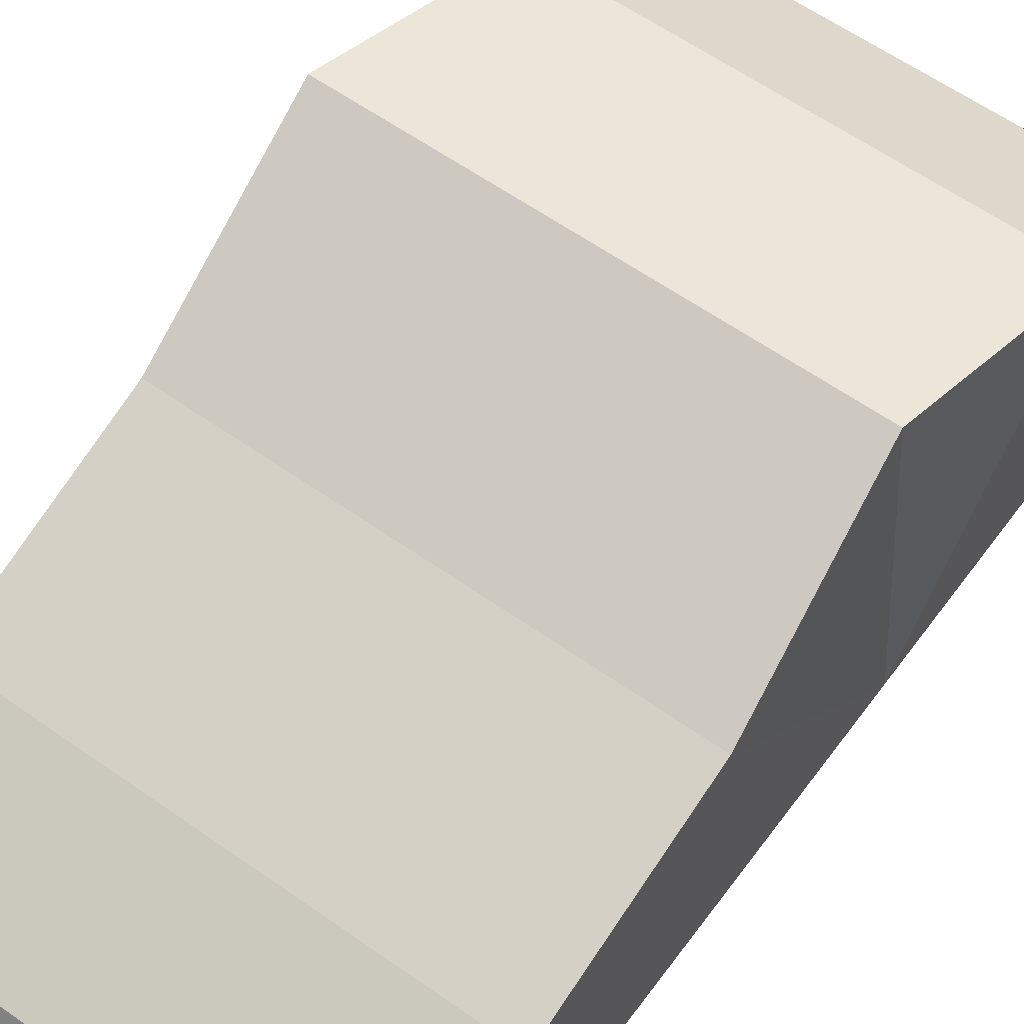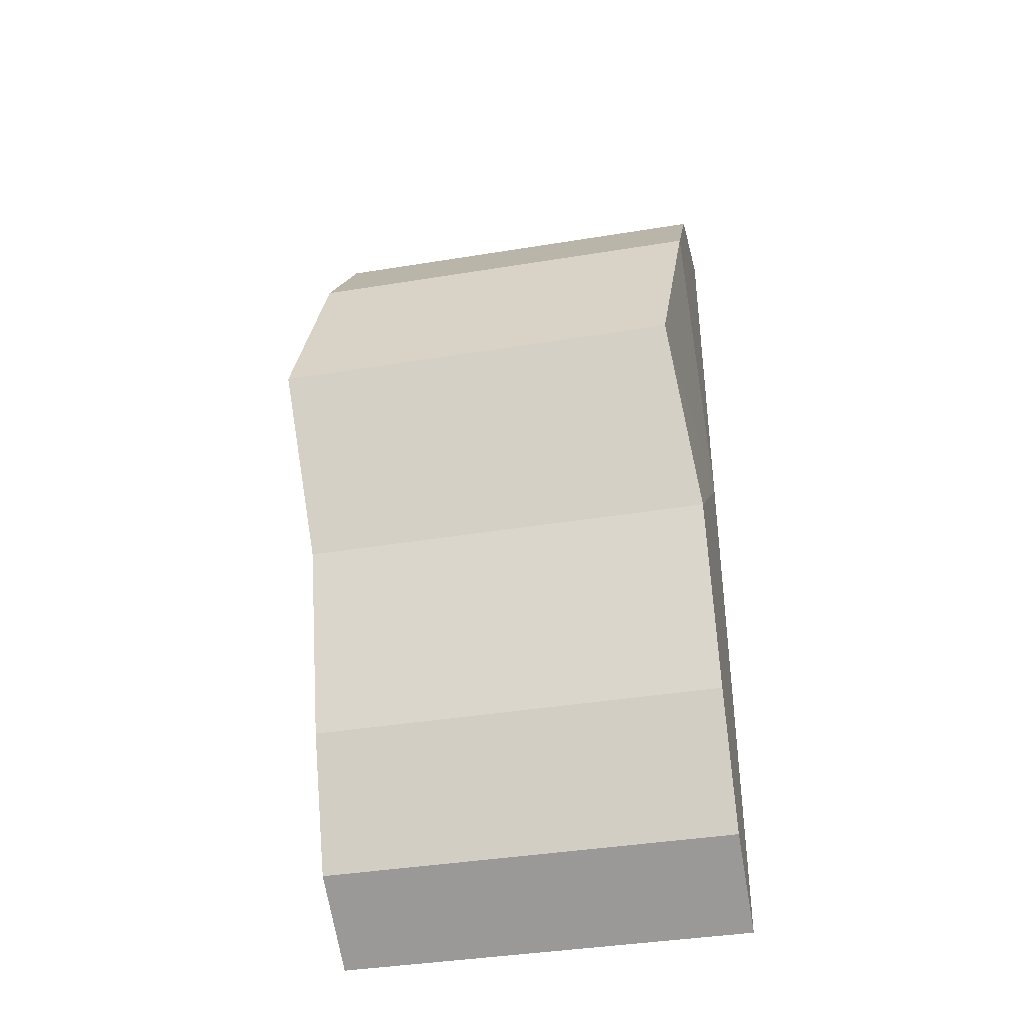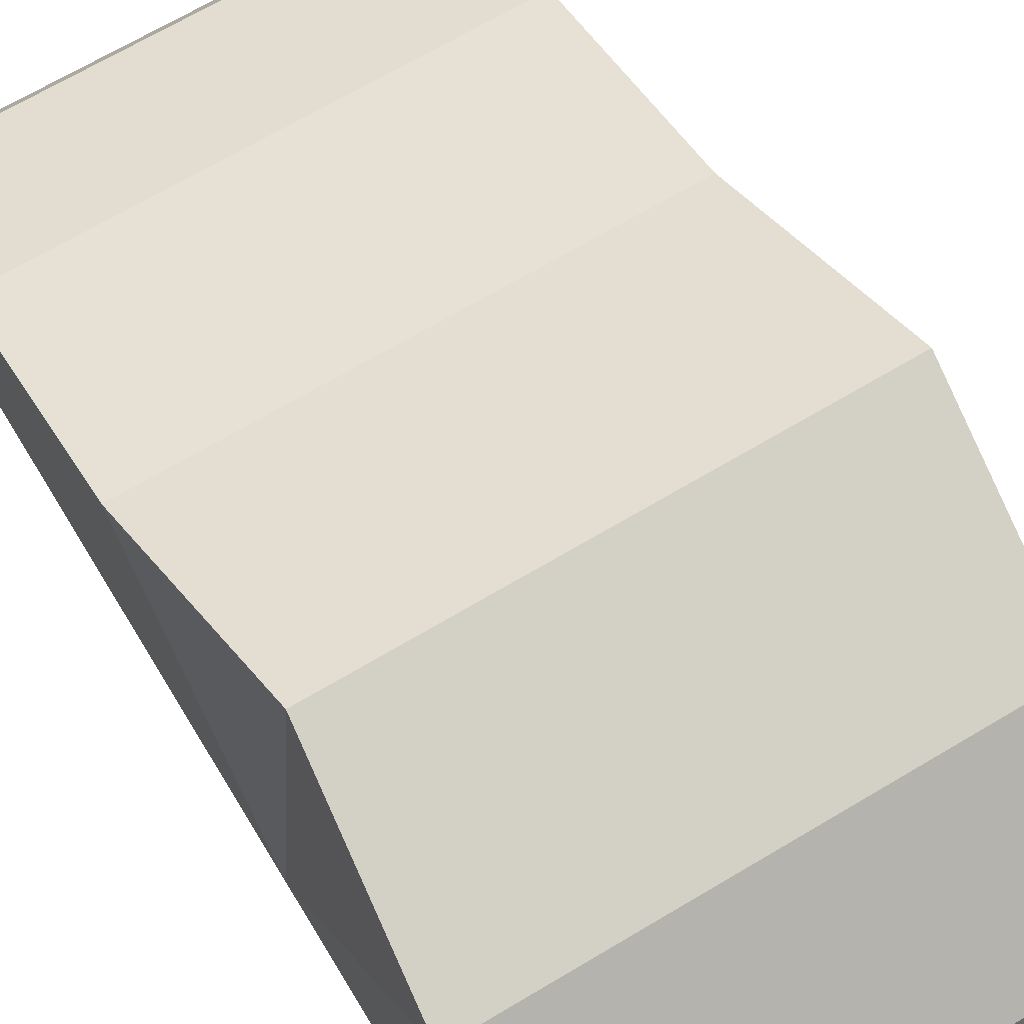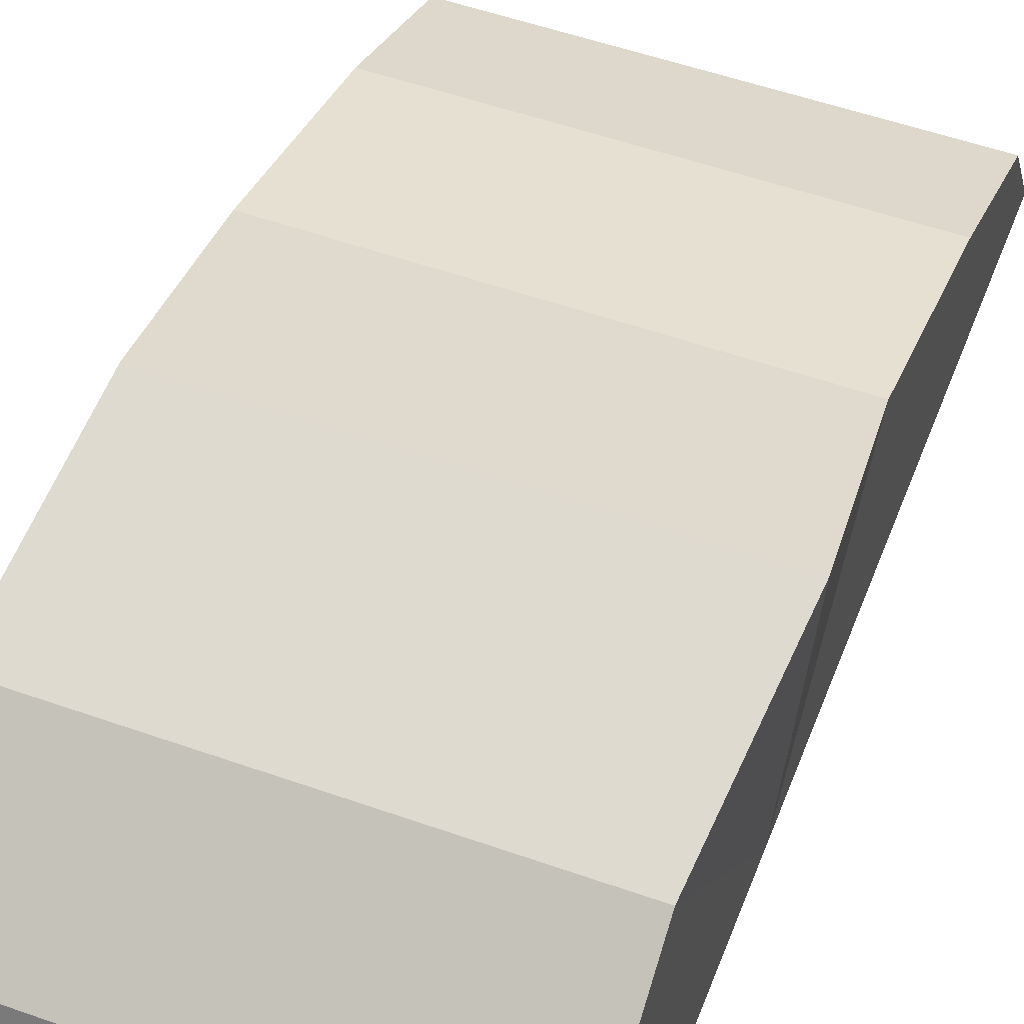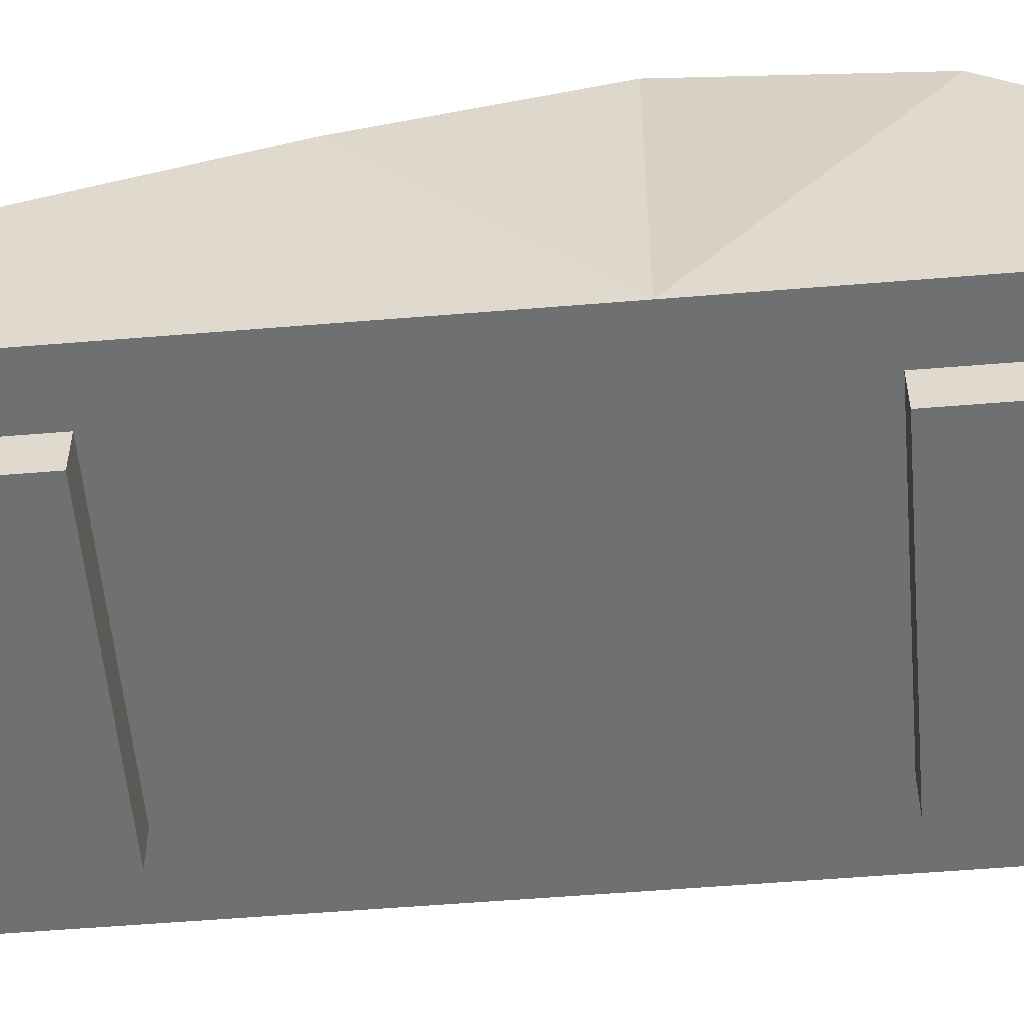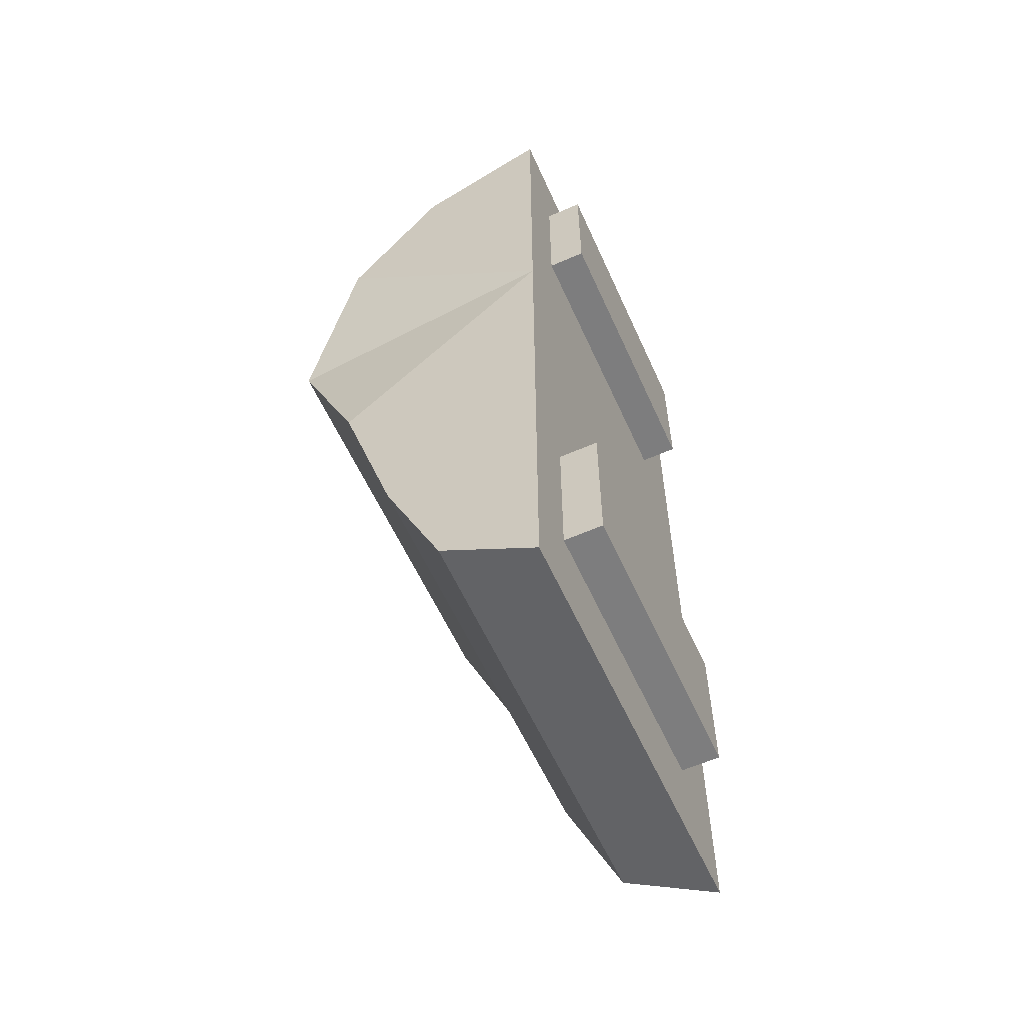
<metadata>
{"format":"obj","ext":"obj","renderer":"f3d","projection":"perspective","resolution":1024,"background":"white","views":[{"elev":59.5,"azim":-143.9,"up":"+Y"},{"elev":-39.6,"azim":-168.5,"up":"+Z"},{"elev":66.9,"azim":-31.1,"up":"+Y"},{"elev":52.6,"azim":20.9,"up":"+Y"},{"elev":-54.9,"azim":-85.0,"up":"+Y"},{"elev":-59.1,"azim":-65.7,"up":"+Z"}]}
</metadata>
<code>
v 0.1133 0.01333 0.2333
v 0.05833 0.01333 0.2333
v 0.05833 0.04833 0.2183
v 0.1133 0.04833 0.2183
v 0.1133 0.01333 -0.1667
v 0.1133 0.09333 -0.1667
v 0.1133 0.06333 -0.2367
v 0.1133 0.01333 -0.2667
v 0.1133 0.01333 0.1333
v 0.1133 0.01333 0.03333
v 0.1133 0.01333 -0.06667
v -0.1067 0.01333 -0.1667
v -0.1067 0.01333 -0.06667
v -0.1067 0.01333 0.03333
v -0.1067 0.01333 0.1333
v -0.1067 0.01333 0.2333
v -0.05167 0.01333 0.2333
v 0.003333 0.01333 0.2333
v 0.1133 0.1333 0.1333
v 0.1133 0.08333 0.2033
v 0.05833 0.08333 0.2033
v 0.003333 0.08333 0.2033
v -0.05167 0.08333 0.2033
v -0.1067 0.08333 0.2033
v -0.1067 0.1333 0.1333
v -0.1067 0.04833 0.2183
v -0.09667 0.1633 0.03333
v 0.1233 0.1633 0.03333
v 0.1133 0.1233 -0.06667
v -0.1067 0.1233 -0.06667
v -0.1067 0.09333 -0.1667
v -0.1067 0.06333 -0.2367
v -0.05167 0.06333 -0.2367
v 0.003333 0.06333 -0.2367
v 0.05833 0.06333 -0.2367
v -0.1067 0.01333 -0.2667
v 0.05833 0.01333 -0.2667
v 0.003333 0.01333 -0.2667
v -0.05167 0.01333 -0.2667
v -0.05167 0.04833 0.2183
v 0.003333 0.04833 0.2183
v -0.07667 -0.006667 0.1033
v -0.07667 0.01333 0.1033
v -0.07667 0.01333 0.1833
v -0.07667 -0.006667 0.1833
v 0.07333 -0.006667 0.1033
v 0.07333 -0.006667 0.1833
v 0.07333 0.01333 0.1833
v 0.07333 0.01333 0.1033
v -0.07667 -0.006667 -0.2167
v -0.07667 0.01333 -0.2167
v -0.07667 0.01333 -0.1367
v -0.07667 -0.006667 -0.1367
v 0.07333 -0.006667 -0.2167
v 0.07333 -0.006667 -0.1367
v 0.07333 0.01333 -0.1367
v 0.07333 0.01333 -0.2167
o group1837334045
g mesh1837334045
f 3 2 1
f 4 3 1
f 7 6 5
f 8 7 5
f 10 9 1
f 11 10 1
f 5 11 1
f 12 5 1
f 13 12 1
f 14 13 1
f 15 14 1
f 16 15 1
f 17 16 1
f 18 17 1
f 2 18 1
f 21 20 19
f 22 21 19
f 23 22 19
f 24 23 19
f 25 24 19
f 4 1 9
f 20 4 9
f 19 20 9
f 15 16 26
f 25 15 26
f 24 25 26
f 28 27 25
f 19 28 25
f 10 11 29
f 9 10 19
f 5 6 29
f 11 5 29
f 30 13 14
f 31 12 13
f 30 31 13
f 25 14 15
f 31 6 7
f 32 31 7
f 34 33 32
f 35 34 32
f 7 35 32
f 36 12 31
f 32 36 31
f 5 12 36
f 8 5 36
f 38 37 8
f 36 39 38
f 8 36 38
f 10 28 19
f 25 27 14
f 39 33 34
f 38 39 34
f 38 34 35
f 37 38 35
f 40 17 18
f 41 40 18
f 41 18 2
f 3 41 2
f 26 16 17
f 40 26 17
f 3 21 22
f 41 3 22
f 41 22 23
f 40 41 23
f 29 30 27
f 28 29 27
f 6 31 30
f 29 6 30
f 35 7 8
f 37 35 8
f 29 28 10
f 14 27 30
f 36 32 33
f 39 36 33
f 23 24 26
f 40 23 26
f 4 20 21
f 3 4 21
o group767028742
g mesh767028742
f 44 43 42
f 45 44 42
f 48 47 46
f 49 48 46
f 49 46 42
f 43 49 42
f 48 44 45
f 47 48 45
f 47 45 42
f 46 47 42
f 48 49 43
f 44 48 43
o group664196543
g mesh664196543
f 52 51 50
f 53 52 50
f 56 55 54
f 57 56 54
f 57 54 50
f 51 57 50
f 56 52 53
f 55 56 53
f 55 53 50
f 54 55 50
f 56 57 51
f 52 56 51

</code>
